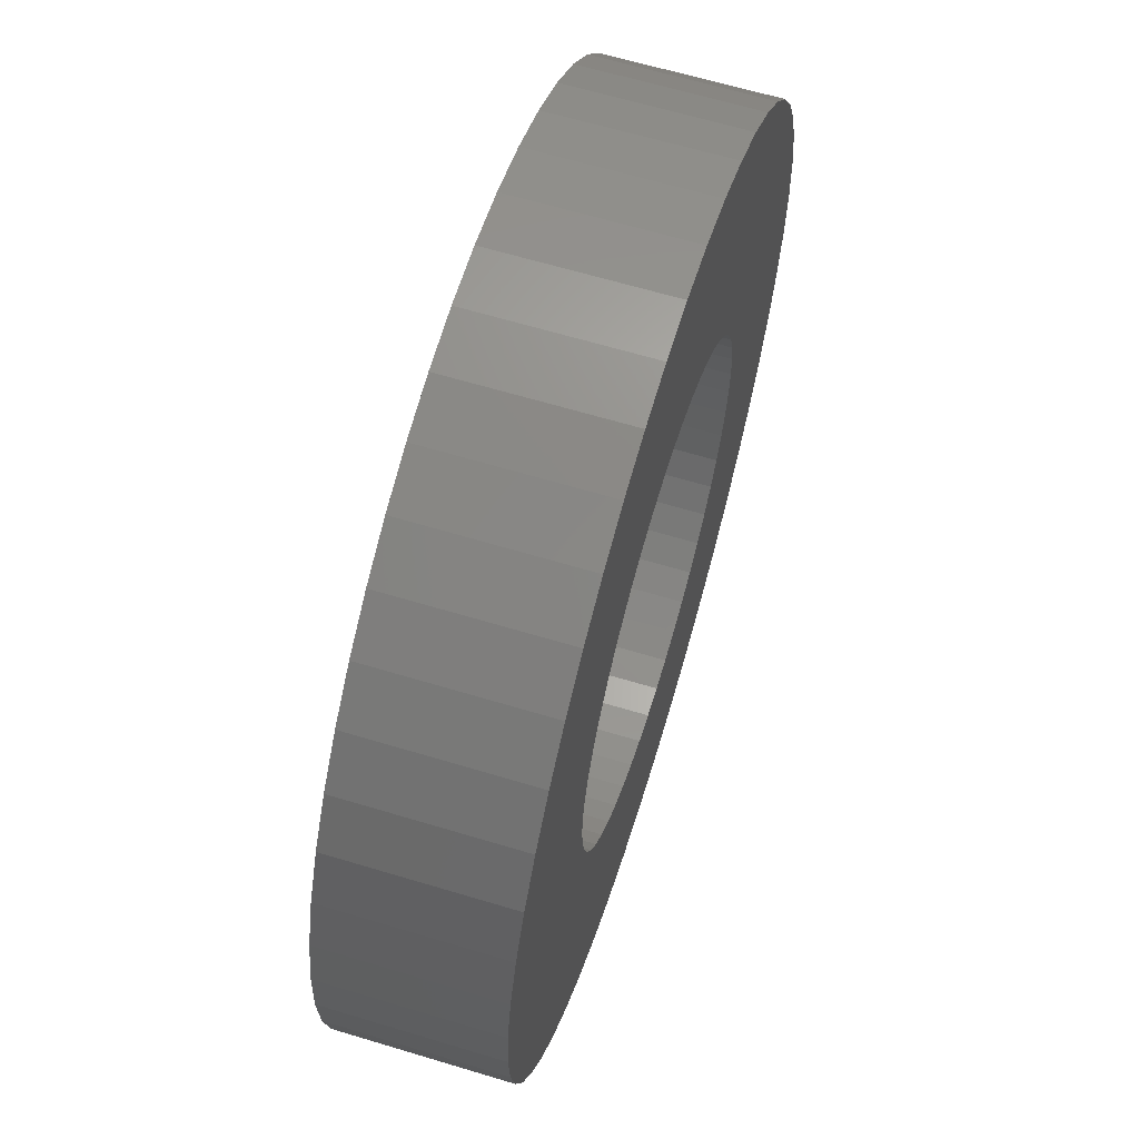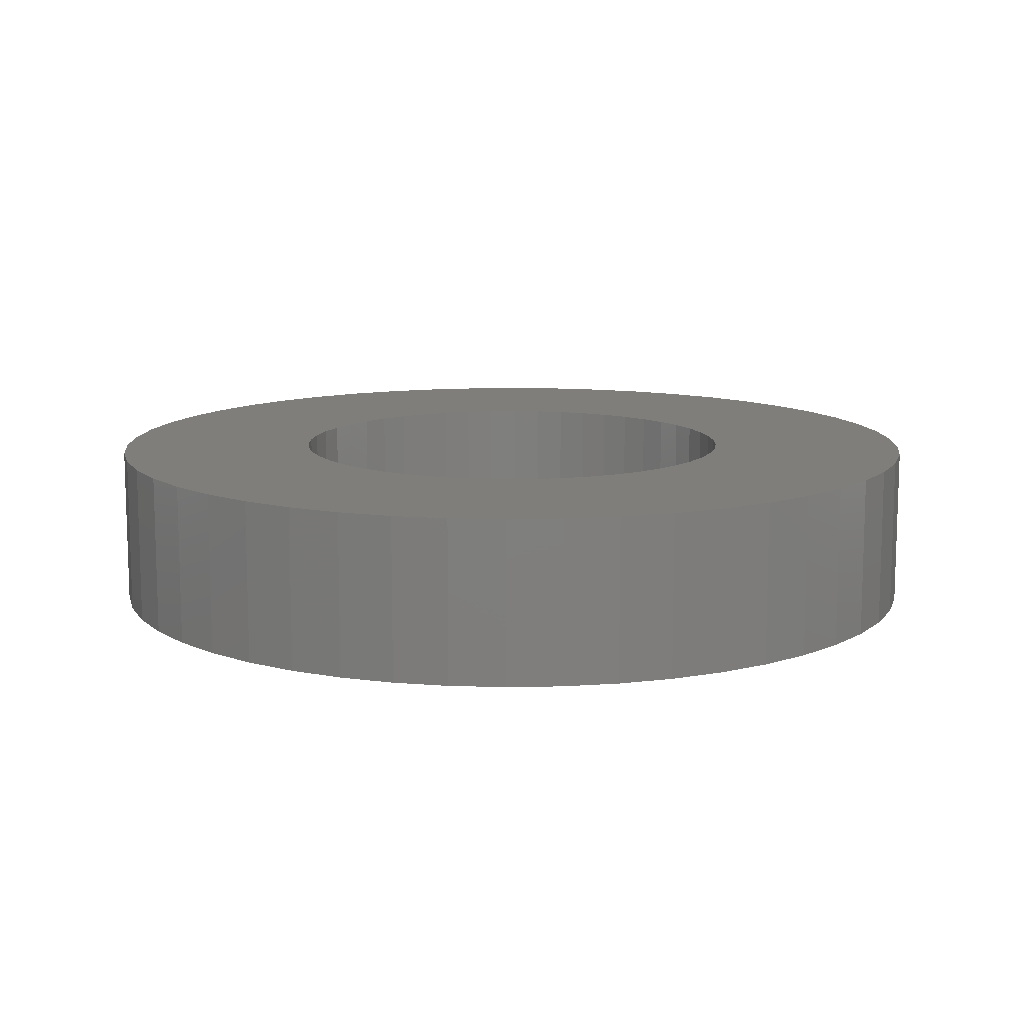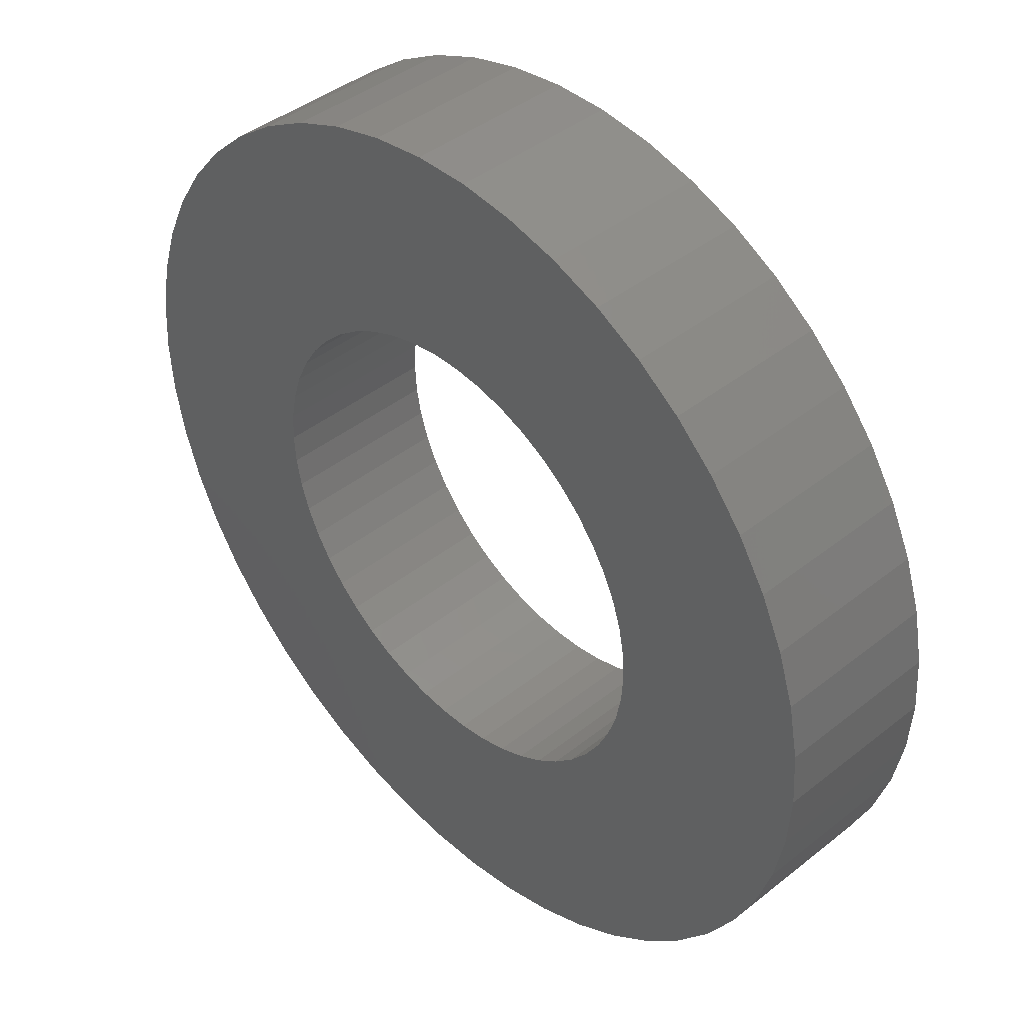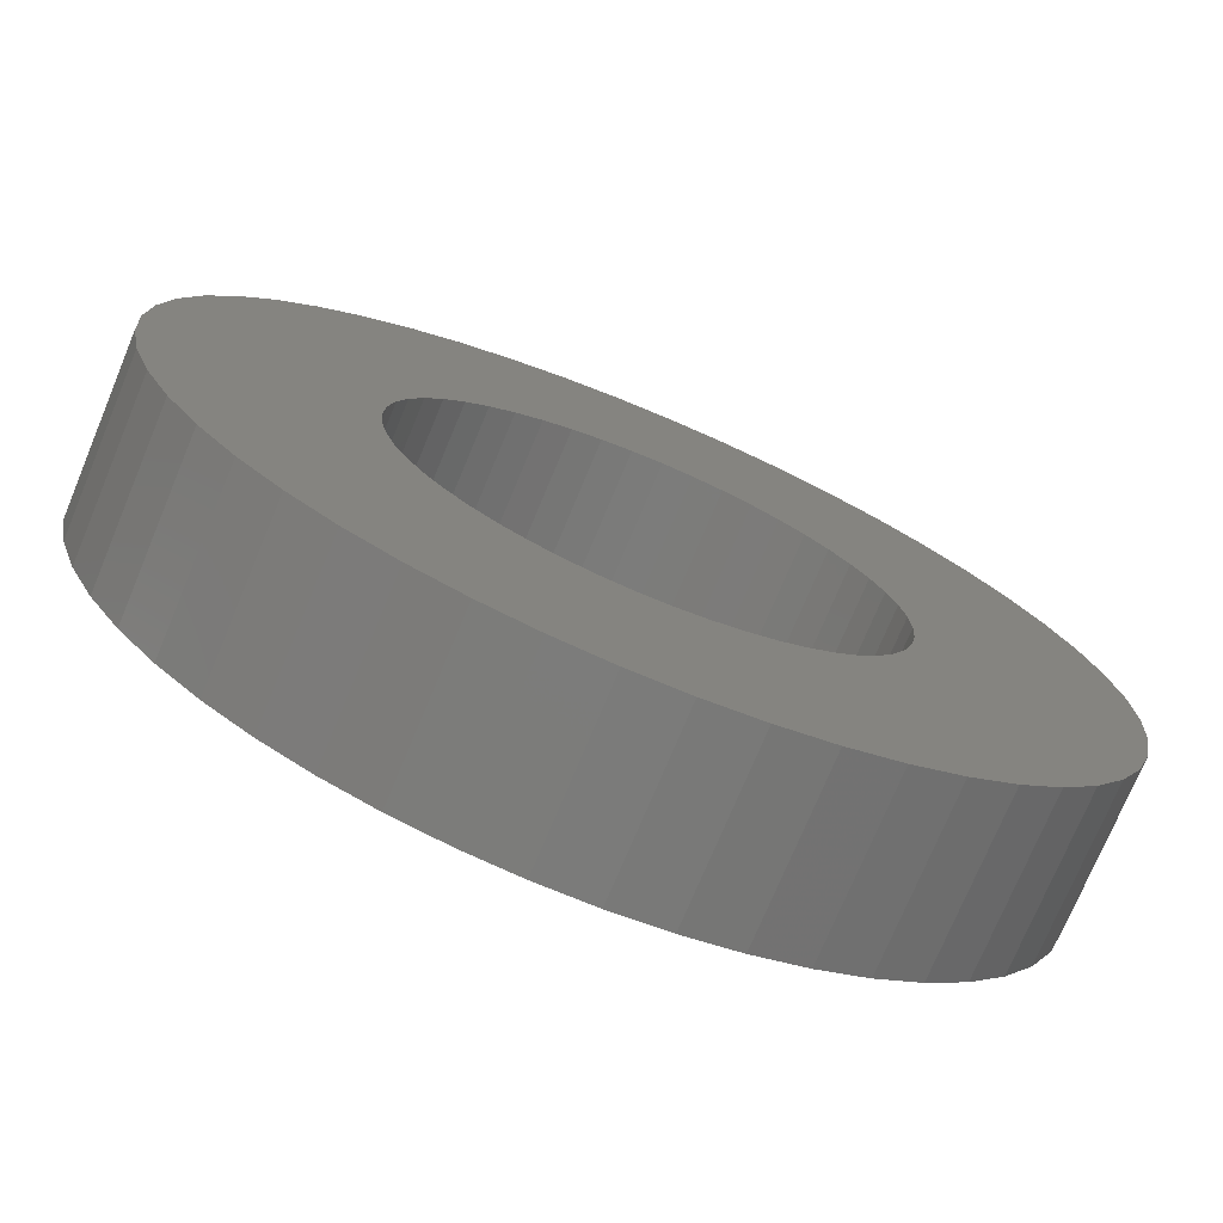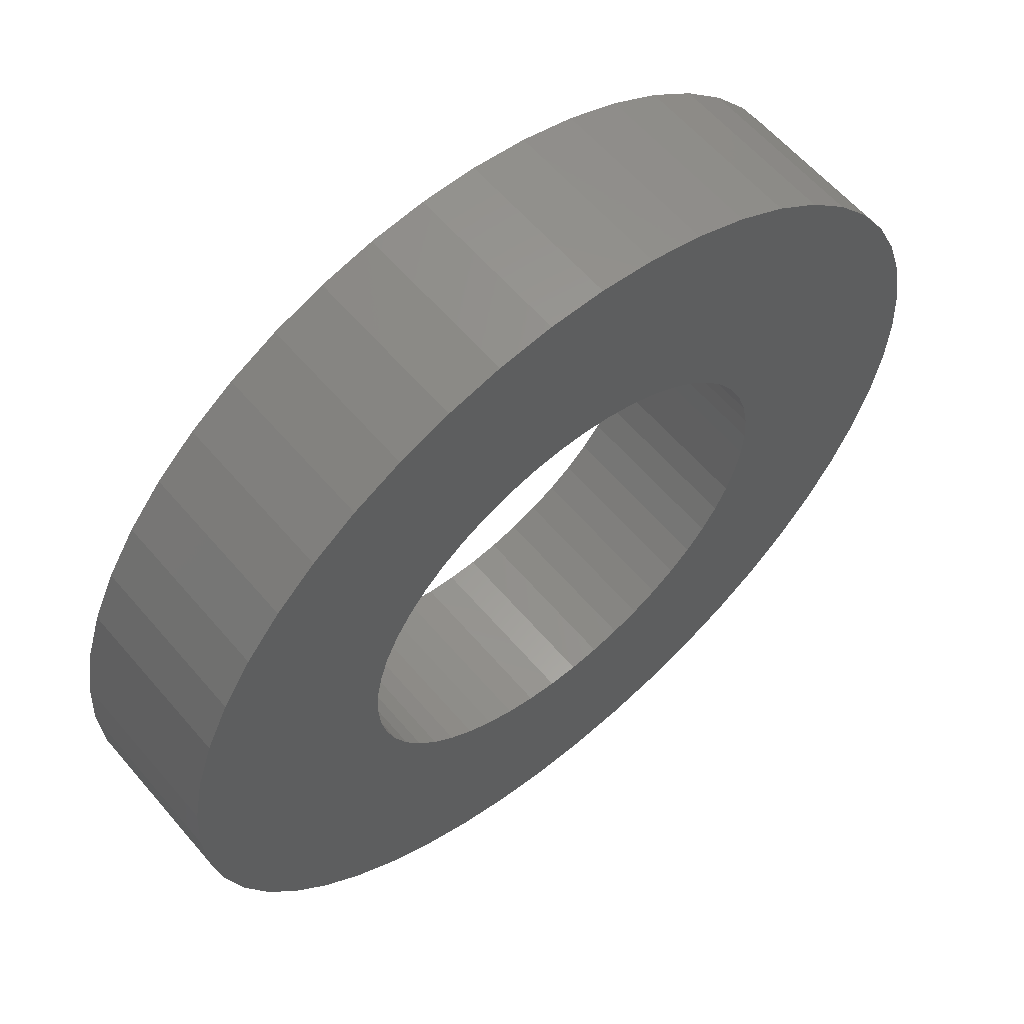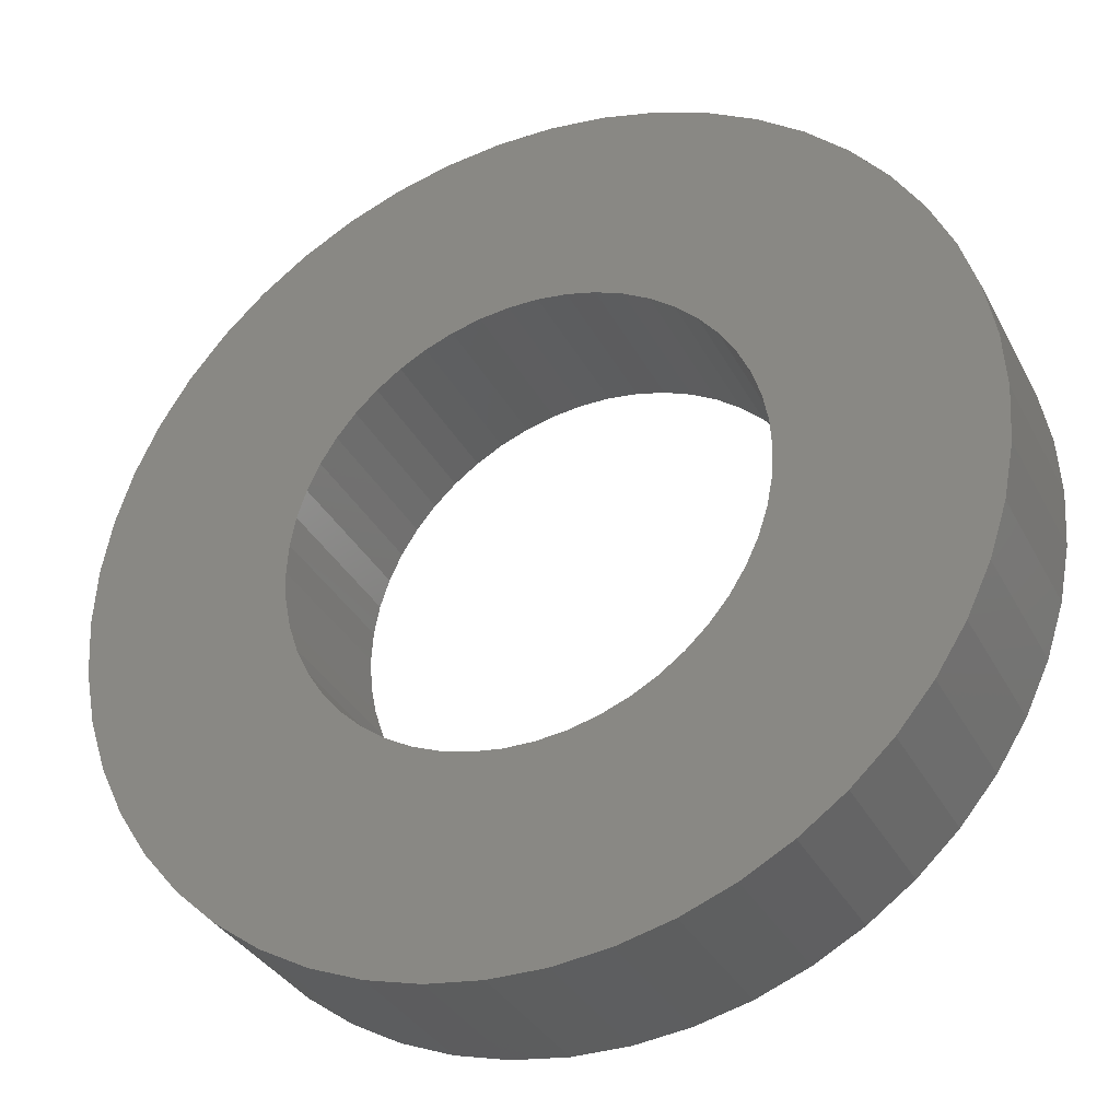
<metadata>
{"format":"stl","ext":"stl","renderer":"f3d","projection":"perspective","resolution":1024,"background":"white","views":[{"elev":63.4,"azim":-73.0,"up":"+Y"},{"elev":11.5,"azim":112.4,"up":"+Z"},{"elev":42.1,"azim":-133.6,"up":"+Y"},{"elev":-74.1,"azim":-22.6,"up":"+Y"},{"elev":60.0,"azim":139.8,"up":"+Y"},{"elev":-33.7,"azim":24.3,"up":"+Y"}]}
</metadata>
<code>
# stl→obj: 200 verts, 400 faces
v 8 0 1.5
v 7.937 1.003 -1.5
v 7.937 1.003 1.5
v 8 0 -1.5
v -8 0 -1.5
v -7.937 1.003 1.5
v -7.937 1.003 -1.5
v -8 0 1.5
v 0.5023 7.984 -1.5
v -0.5023 7.984 1.5
v 0.5023 7.984 1.5
v -0.5023 7.984 -1.5
v -0.5023 -7.984 -1.5
v 0.5023 -7.984 1.5
v -0.5023 -7.984 1.5
v 0.5023 -7.984 -1.5
v 5.832 5.476 -1.5
v 5.099 6.164 1.5
v 5.832 5.476 1.5
v 5.099 6.164 -1.5
v -5.099 6.164 -1.5
v -5.832 5.476 1.5
v -5.099 6.164 1.5
v -5.832 5.476 -1.5
v -2.472 7.608 -1.5
v -3.406 7.239 1.5
v -2.472 7.608 1.5
v -3.406 7.239 -1.5
v 7.01 -3.854 1.5
v 7.438 -2.945 -1.5
v 7.438 -2.945 1.5
v 7.01 -3.854 -1.5
v 7.438 2.945 1.5
v 7.01 3.854 -1.5
v 7.01 3.854 1.5
v 7.438 2.945 -1.5
v 3.406 7.239 -1.5
v 2.472 7.608 1.5
v 3.406 7.239 1.5
v 2.472 7.608 -1.5
v 1.499 7.858 1.5
v 1.499 7.858 -1.5
v 4.287 6.755 -1.5
v 4.287 6.755 1.5
v -7.438 2.945 -1.5
v -7.01 3.854 1.5
v -7.01 3.854 -1.5
v -7.438 2.945 1.5
v -6.472 4.702 -1.5
v -6.472 4.702 1.5
v 4.25 0 1.5
v 4.216 0.5327 1.5
v 7.749 1.99 1.5
v 7.937 -1.003 1.5
v 4.116 1.057 1.5
v 4.216 -0.5327 1.5
v 3.952 1.565 1.5
v 7.749 -1.99 1.5
v 3.724 2.047 1.5
v 6.472 4.702 1.5
v 4.116 -1.057 1.5
v 3.438 2.498 1.5
v 3.098 2.909 1.5
v 3.952 -1.565 1.5
v 2.709 3.275 1.5
v 3.724 -2.047 1.5
v 2.277 3.588 1.5
v 1.81 3.846 1.5
v 1.313 4.042 1.5
v 0.7964 4.175 1.5
v 0.2669 4.242 1.5
v -0.2669 4.242 1.5
v -0.7964 4.175 1.5
v -1.499 7.858 1.5
v -1.313 4.042 1.5
v -1.81 3.846 1.5
v -2.277 3.588 1.5
v -4.287 6.755 1.5
v -2.709 3.275 1.5
v -3.098 2.909 1.5
v -3.438 2.498 1.5
v -3.724 2.047 1.5
v 6.472 -4.702 1.5
v 3.438 -2.498 1.5
v 5.832 -5.476 1.5
v 3.098 -2.909 1.5
v 5.099 -6.164 1.5
v 2.709 -3.275 1.5
v 4.287 -6.755 1.5
v 2.277 -3.588 1.5
v 3.406 -7.239 1.5
v 1.81 -3.846 1.5
v 2.472 -7.608 1.5
v 1.313 -4.042 1.5
v 1.499 -7.858 1.5
v 0.7964 -4.175 1.5
v 0.2669 -4.242 1.5
v -0.2669 -4.242 1.5
v -0.7964 -4.175 1.5
v -1.499 -7.858 1.5
v -1.313 -4.042 1.5
v -2.472 -7.608 1.5
v -1.81 -3.846 1.5
v -3.406 -7.239 1.5
v -2.277 -3.588 1.5
v -4.287 -6.755 1.5
v -2.709 -3.275 1.5
v -5.099 -6.164 1.5
v -3.098 -2.909 1.5
v -5.832 -5.476 1.5
v -3.438 -2.498 1.5
v -6.472 -4.702 1.5
v -3.724 -2.047 1.5
v -7.01 -3.854 1.5
v -3.952 -1.565 1.5
v -7.438 -2.945 1.5
v -4.116 -1.057 1.5
v -7.749 -1.99 1.5
v -4.216 -0.5327 1.5
v -7.937 -1.003 1.5
v -4.25 0 1.5
v -3.952 1.565 1.5
v -4.116 1.057 1.5
v -7.749 1.99 1.5
v -4.216 0.5327 1.5
v -1.499 7.858 -1.5
v 4.25 0 -1.5
v 7.937 -1.003 -1.5
v 4.216 -0.5327 -1.5
v 7.749 -1.99 -1.5
v 4.116 -1.057 -1.5
v 4.216 0.5327 -1.5
v 3.952 -1.565 -1.5
v 7.749 1.99 -1.5
v 3.724 -2.047 -1.5
v 6.472 -4.702 -1.5
v 4.116 1.057 -1.5
v 3.438 -2.498 -1.5
v 5.832 -5.476 -1.5
v 3.098 -2.909 -1.5
v 5.099 -6.164 -1.5
v 3.952 1.565 -1.5
v 2.709 -3.275 -1.5
v 4.287 -6.755 -1.5
v 3.724 2.047 -1.5
v 2.277 -3.588 -1.5
v 3.406 -7.239 -1.5
v 1.81 -3.846 -1.5
v 2.472 -7.608 -1.5
v 1.313 -4.042 -1.5
v 1.499 -7.858 -1.5
v 0.7964 -4.175 -1.5
v 0.2669 -4.242 -1.5
v -0.2669 -4.242 -1.5
v -0.7964 -4.175 -1.5
v -1.499 -7.858 -1.5
v -1.313 -4.042 -1.5
v -2.472 -7.608 -1.5
v -1.81 -3.846 -1.5
v -3.406 -7.239 -1.5
v -2.277 -3.588 -1.5
v -4.287 -6.755 -1.5
v -2.709 -3.275 -1.5
v -5.099 -6.164 -1.5
v -3.098 -2.909 -1.5
v -5.832 -5.476 -1.5
v -3.438 -2.498 -1.5
v -6.472 -4.702 -1.5
v -7.01 -3.854 -1.5
v -3.724 -2.047 -1.5
v 6.472 4.702 -1.5
v 3.438 2.498 -1.5
v 3.098 2.909 -1.5
v 2.709 3.275 -1.5
v 2.277 3.588 -1.5
v 1.81 3.846 -1.5
v 1.313 4.042 -1.5
v 0.7964 4.175 -1.5
v 0.2669 4.242 -1.5
v -0.2669 4.242 -1.5
v -0.7964 4.175 -1.5
v -1.313 4.042 -1.5
v -1.81 3.846 -1.5
v -2.277 3.588 -1.5
v -4.287 6.755 -1.5
v -2.709 3.275 -1.5
v -3.098 2.909 -1.5
v -3.438 2.498 -1.5
v -3.724 2.047 -1.5
v -3.952 1.565 -1.5
v -4.116 1.057 -1.5
v -7.749 1.99 -1.5
v -4.216 0.5327 -1.5
v -4.25 0 -1.5
v -3.952 -1.565 -1.5
v -7.438 -2.945 -1.5
v -4.116 -1.057 -1.5
v -7.749 -1.99 -1.5
v -4.216 -0.5327 -1.5
v -7.937 -1.003 -1.5
f 1 2 3
f 2 1 4
f 5 6 7
f 6 5 8
f 9 10 11
f 10 9 12
f 13 14 15
f 14 13 16
f 17 18 19
f 18 17 20
f 21 22 23
f 22 21 24
f 25 26 27
f 26 25 28
f 29 30 31
f 30 29 32
f 33 34 35
f 34 33 36
f 37 38 39
f 38 37 40
f 40 41 38
f 41 40 42
f 43 39 44
f 39 43 37
f 45 46 47
f 46 45 48
f 49 22 24
f 22 49 50
f 51 1 3
f 52 3 53
f 1 51 54
f 55 53 33
f 56 54 51
f 57 33 35
f 54 56 58
f 59 35 60
f 61 58 56
f 62 60 19
f 58 61 31
f 63 19 18
f 64 31 61
f 65 18 44
f 31 64 29
f 66 29 64
f 3 52 51
f 53 55 52
f 33 57 55
f 35 59 57
f 60 62 59
f 67 44 39
f 19 63 62
f 18 65 63
f 68 39 38
f 44 67 65
f 39 68 67
f 69 38 41
f 38 69 68
f 41 70 69
f 11 70 41
f 11 71 70
f 11 72 71
f 10 72 11
f 10 73 72
f 74 73 10
f 73 74 75
f 27 75 74
f 75 27 76
f 26 76 27
f 76 26 77
f 78 77 26
f 77 78 79
f 23 79 78
f 79 23 80
f 22 80 23
f 80 22 81
f 50 81 22
f 46 82 50
f 81 50 82
f 29 66 83
f 84 83 66
f 83 84 85
f 86 85 84
f 85 86 87
f 88 87 86
f 87 88 89
f 90 89 88
f 89 90 91
f 92 91 90
f 91 92 93
f 94 93 92
f 93 94 95
f 96 95 94
f 96 14 95
f 97 14 96
f 98 14 97
f 98 15 14
f 99 15 98
f 100 99 101
f 99 100 15
f 102 101 103
f 104 103 105
f 101 102 100
f 106 105 107
f 108 107 109
f 103 104 102
f 110 109 111
f 112 111 113
f 114 113 115
f 116 115 117
f 118 117 119
f 105 106 104
f 120 119 121
f 82 46 122
f 48 122 46
f 107 108 106
f 122 48 123
f 109 110 108
f 124 123 48
f 111 112 110
f 123 124 125
f 113 114 112
f 6 125 124
f 115 116 114
f 125 6 121
f 117 118 116
f 8 121 6
f 119 120 118
f 121 8 120
f 126 27 74
f 27 126 25
f 127 4 128
f 129 128 130
f 4 127 2
f 131 130 30
f 132 2 127
f 133 30 32
f 2 132 134
f 135 32 136
f 137 134 132
f 138 136 139
f 134 137 36
f 140 139 141
f 142 36 137
f 143 141 144
f 36 142 34
f 145 34 142
f 128 129 127
f 130 131 129
f 30 133 131
f 32 135 133
f 136 138 135
f 146 144 147
f 139 140 138
f 141 143 140
f 148 147 149
f 144 146 143
f 147 148 146
f 150 149 151
f 149 150 148
f 151 152 150
f 16 152 151
f 16 153 152
f 16 154 153
f 13 154 16
f 13 155 154
f 156 155 13
f 155 156 157
f 158 157 156
f 157 158 159
f 160 159 158
f 159 160 161
f 162 161 160
f 161 162 163
f 164 163 162
f 163 164 165
f 166 165 164
f 165 166 167
f 168 167 166
f 169 170 168
f 167 168 170
f 34 145 171
f 172 171 145
f 171 172 17
f 173 17 172
f 17 173 20
f 174 20 173
f 20 174 43
f 175 43 174
f 43 175 37
f 176 37 175
f 37 176 40
f 177 40 176
f 40 177 42
f 178 42 177
f 178 9 42
f 179 9 178
f 180 9 179
f 180 12 9
f 181 12 180
f 126 181 182
f 181 126 12
f 25 182 183
f 28 183 184
f 182 25 126
f 185 184 186
f 21 186 187
f 183 28 25
f 24 187 188
f 49 188 189
f 47 189 190
f 45 190 191
f 192 191 193
f 184 185 28
f 7 193 194
f 170 169 195
f 196 195 169
f 186 21 185
f 195 196 197
f 187 24 21
f 198 197 196
f 188 49 24
f 197 198 199
f 189 47 49
f 200 199 198
f 190 45 47
f 199 200 194
f 191 192 45
f 5 194 200
f 193 7 192
f 194 5 7
f 16 95 14
f 95 16 151
f 53 36 33
f 36 53 134
f 3 134 53
f 134 3 2
f 60 17 19
f 17 60 171
f 35 171 60
f 171 35 34
f 42 11 41
f 11 42 9
f 20 44 18
f 44 20 43
f 47 50 49
f 50 47 46
f 192 48 45
f 48 192 124
f 7 124 192
f 124 7 6
f 28 78 26
f 78 28 185
f 185 23 78
f 23 185 21
f 12 74 10
f 74 12 126
f 54 4 1
f 4 54 128
f 85 136 83
f 136 85 139
f 166 108 110
f 108 166 164
f 169 116 196
f 116 169 114
f 166 112 168
f 112 166 110
f 147 89 91
f 89 147 144
f 31 130 58
f 130 31 30
f 83 32 29
f 32 83 136
f 158 100 102
f 100 158 156
f 198 120 200
f 120 198 118
f 200 8 5
f 8 200 120
f 196 118 198
f 118 196 116
f 141 85 87
f 85 141 139
f 149 91 93
f 91 149 147
f 151 93 95
f 93 151 149
f 58 128 54
f 128 58 130
f 156 15 100
f 15 156 13
f 160 102 104
f 102 160 158
f 168 114 169
f 114 168 112
f 144 87 89
f 87 144 141
f 162 104 106
f 104 162 160
f 164 106 108
f 106 164 162
f 127 52 132
f 52 127 51
f 121 193 125
f 193 121 194
f 180 71 72
f 71 180 179
f 153 98 97
f 98 153 154
f 140 84 138
f 84 140 86
f 174 63 65
f 63 174 173
f 187 79 80
f 79 187 186
f 183 75 76
f 75 183 182
f 133 61 131
f 61 133 64
f 142 59 145
f 59 142 57
f 132 55 137
f 55 132 52
f 145 62 172
f 62 145 59
f 177 68 69
f 68 177 176
f 178 69 70
f 69 178 177
f 175 65 67
f 65 175 174
f 122 189 82
f 189 122 190
f 123 190 122
f 190 123 191
f 184 76 77
f 76 184 183
f 181 72 73
f 72 181 180
f 152 97 96
f 97 152 153
f 137 57 142
f 57 137 55
f 172 63 173
f 63 172 62
f 179 70 71
f 70 179 178
f 176 67 68
f 67 176 175
f 82 188 81
f 188 82 189
f 81 187 80
f 187 81 188
f 125 191 123
f 191 125 193
f 186 77 79
f 77 186 184
f 182 73 75
f 73 182 181
f 138 66 135
f 66 138 84
f 131 56 129
f 56 131 61
f 143 90 88
f 90 143 146
f 135 64 133
f 64 135 66
f 129 51 127
f 51 129 56
f 111 170 113
f 170 111 167
f 115 197 117
f 197 115 195
f 119 194 121
f 194 119 199
f 140 88 86
f 88 140 143
f 150 96 94
f 96 150 152
f 146 92 90
f 92 146 148
f 154 99 98
f 99 154 155
f 155 101 99
f 101 155 157
f 163 109 107
f 109 163 165
f 109 167 111
f 167 109 165
f 113 195 115
f 195 113 170
f 117 199 119
f 199 117 197
f 161 107 105
f 107 161 163
f 148 94 92
f 94 148 150
f 157 103 101
f 103 157 159
f 159 105 103
f 105 159 161

</code>
